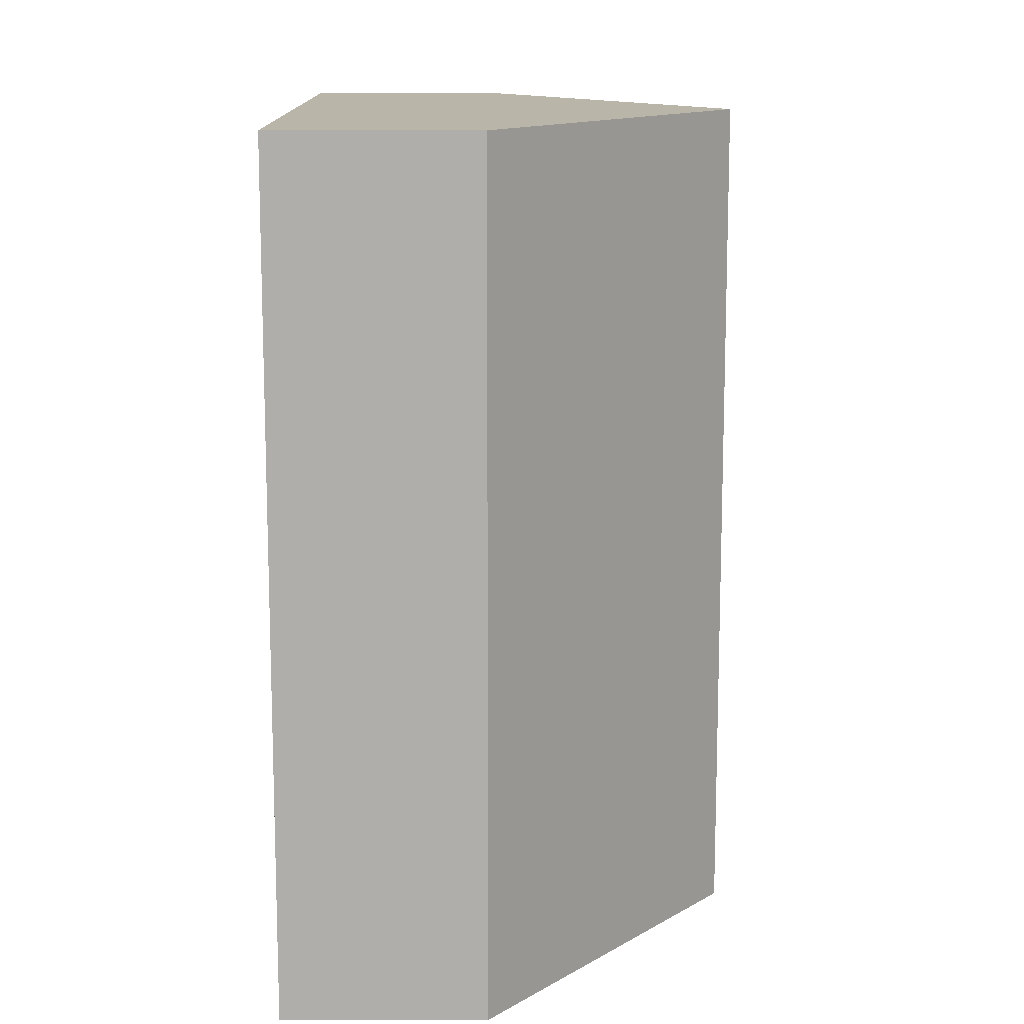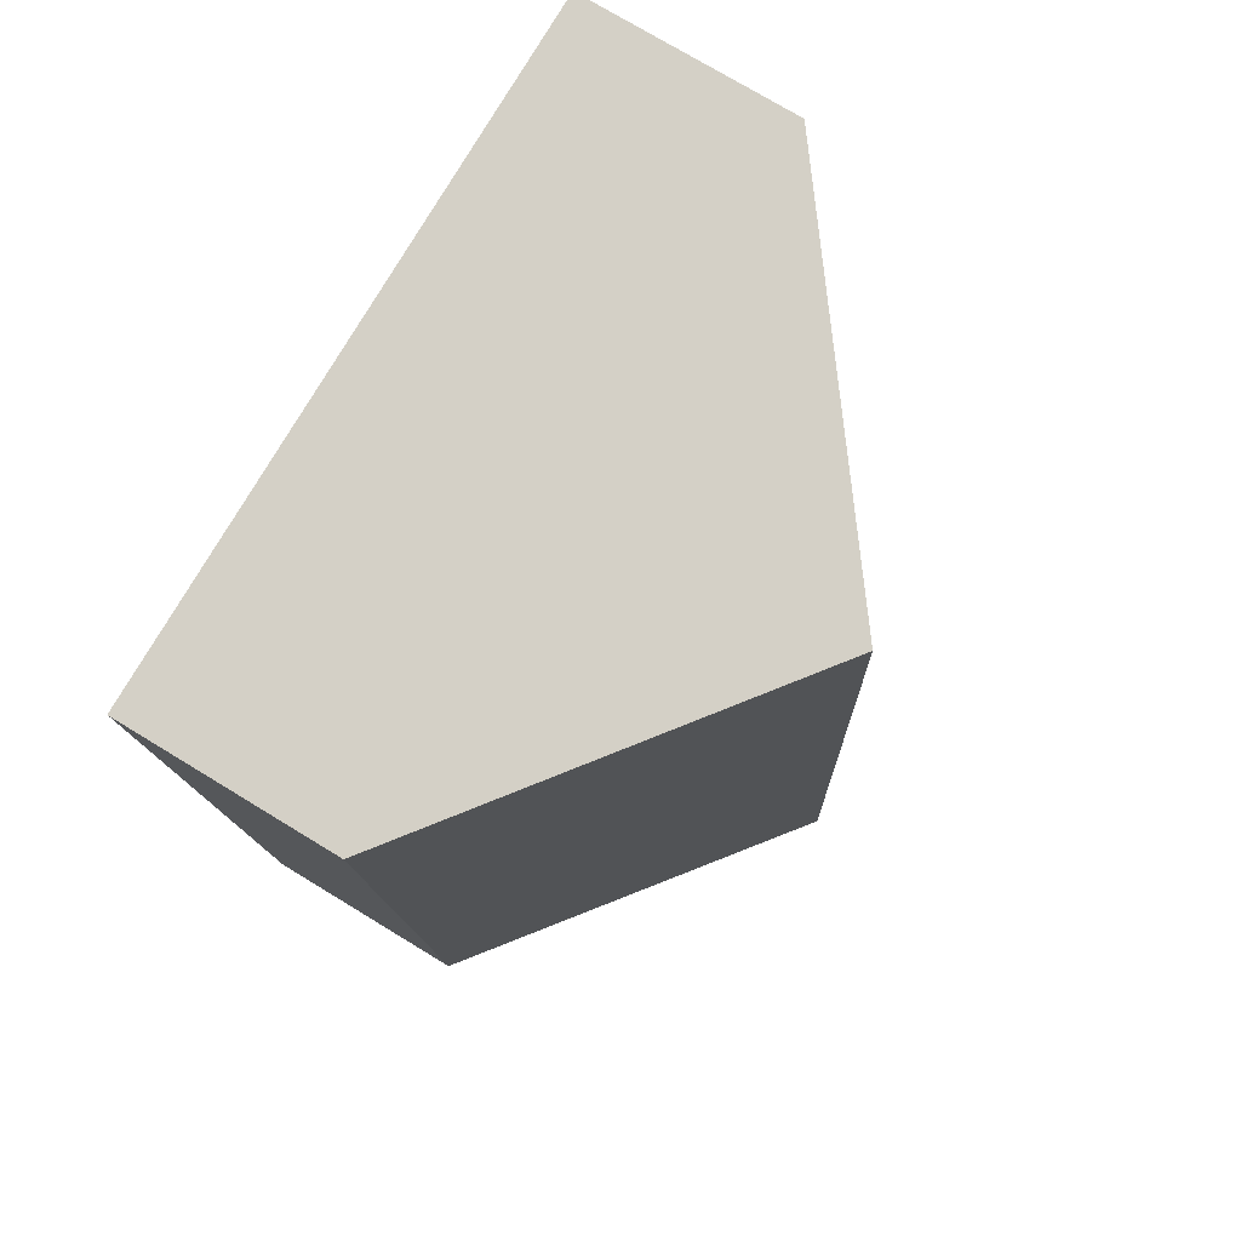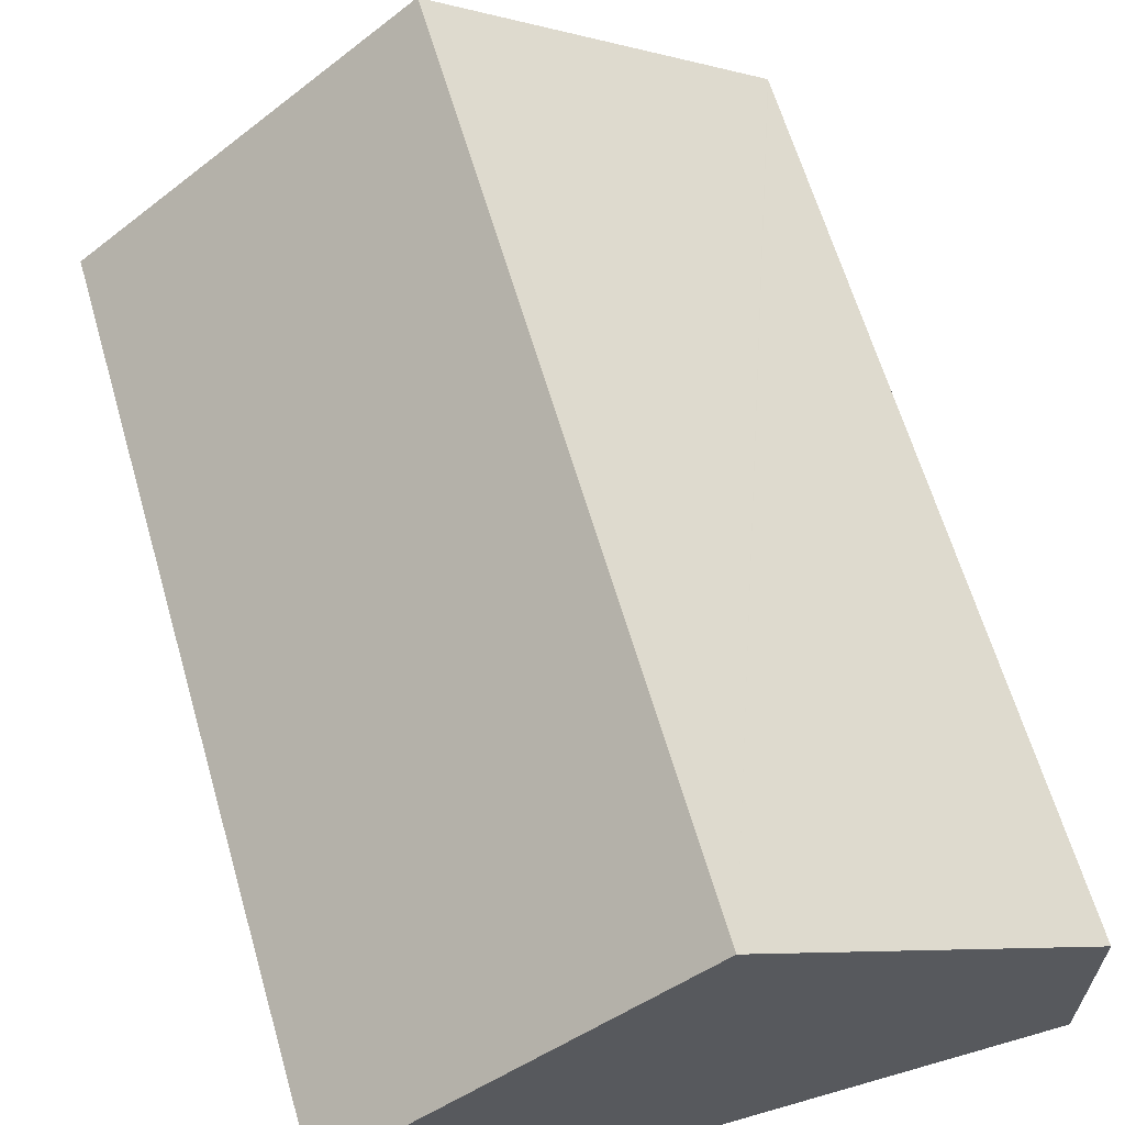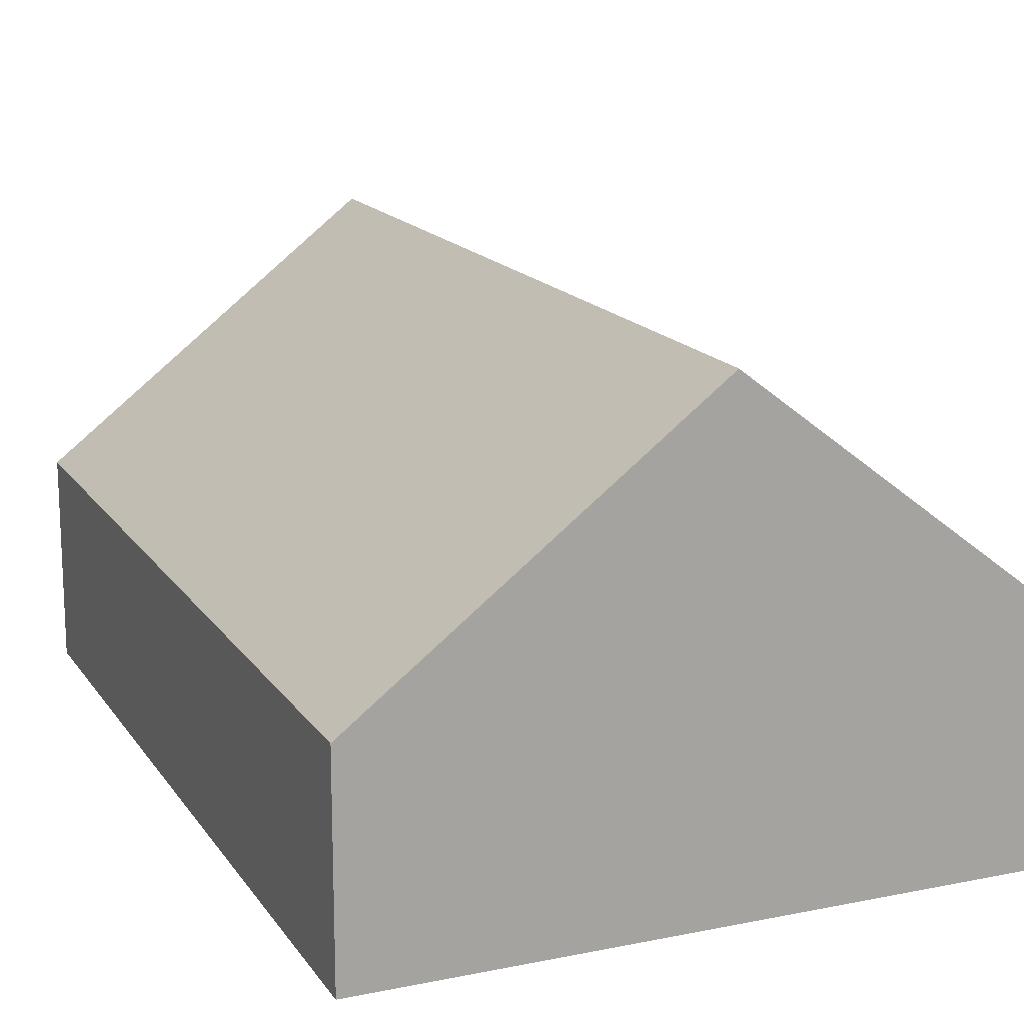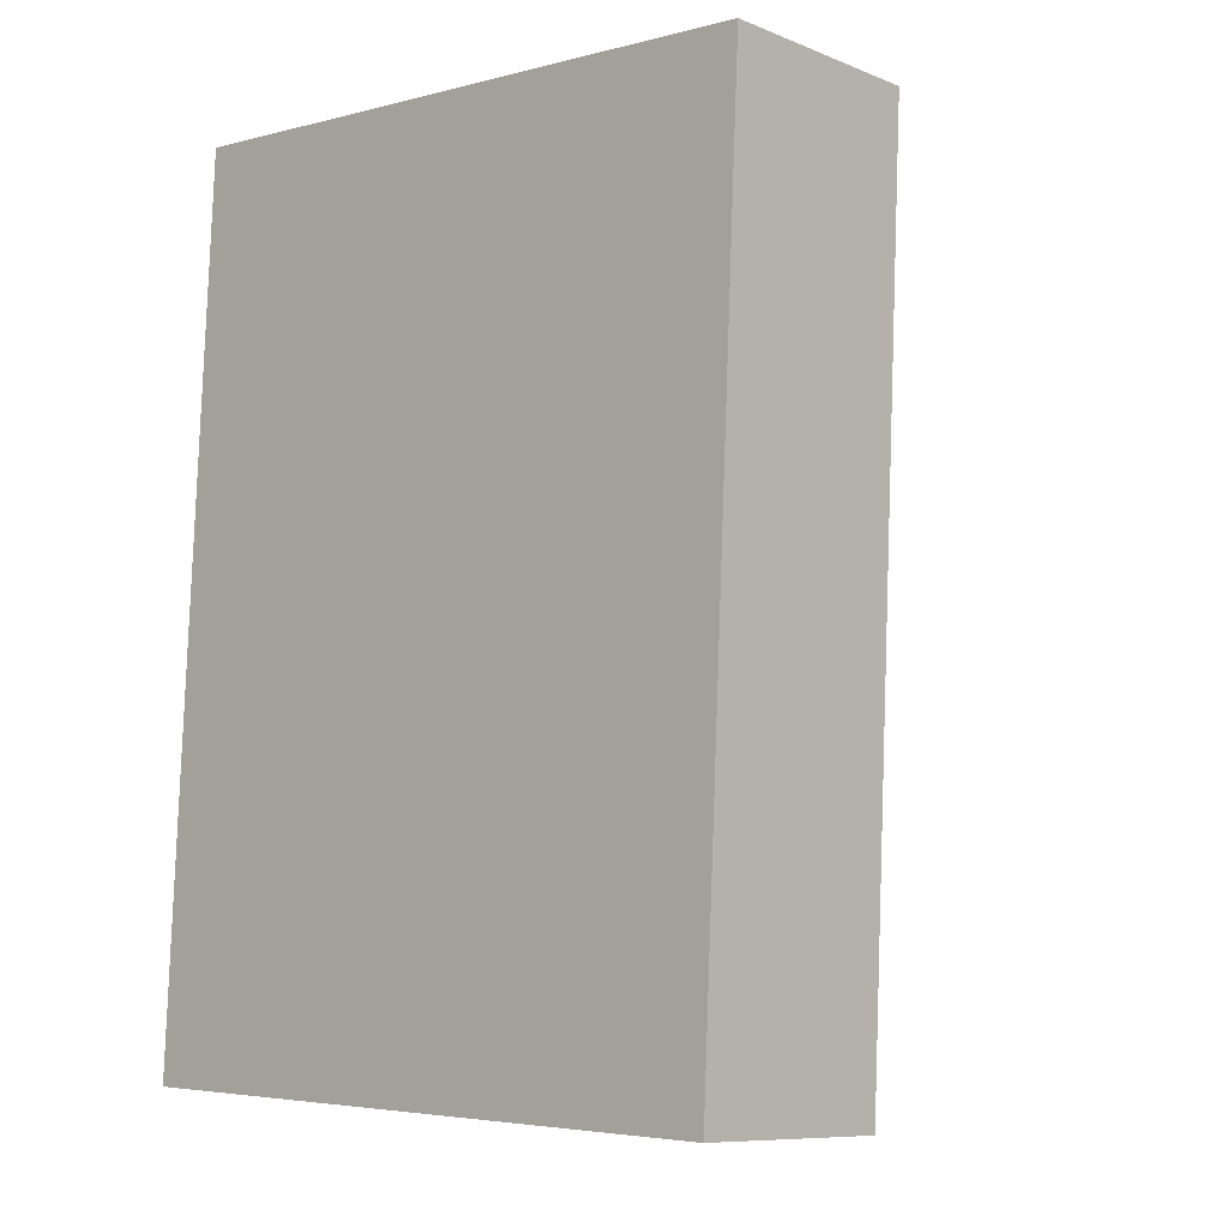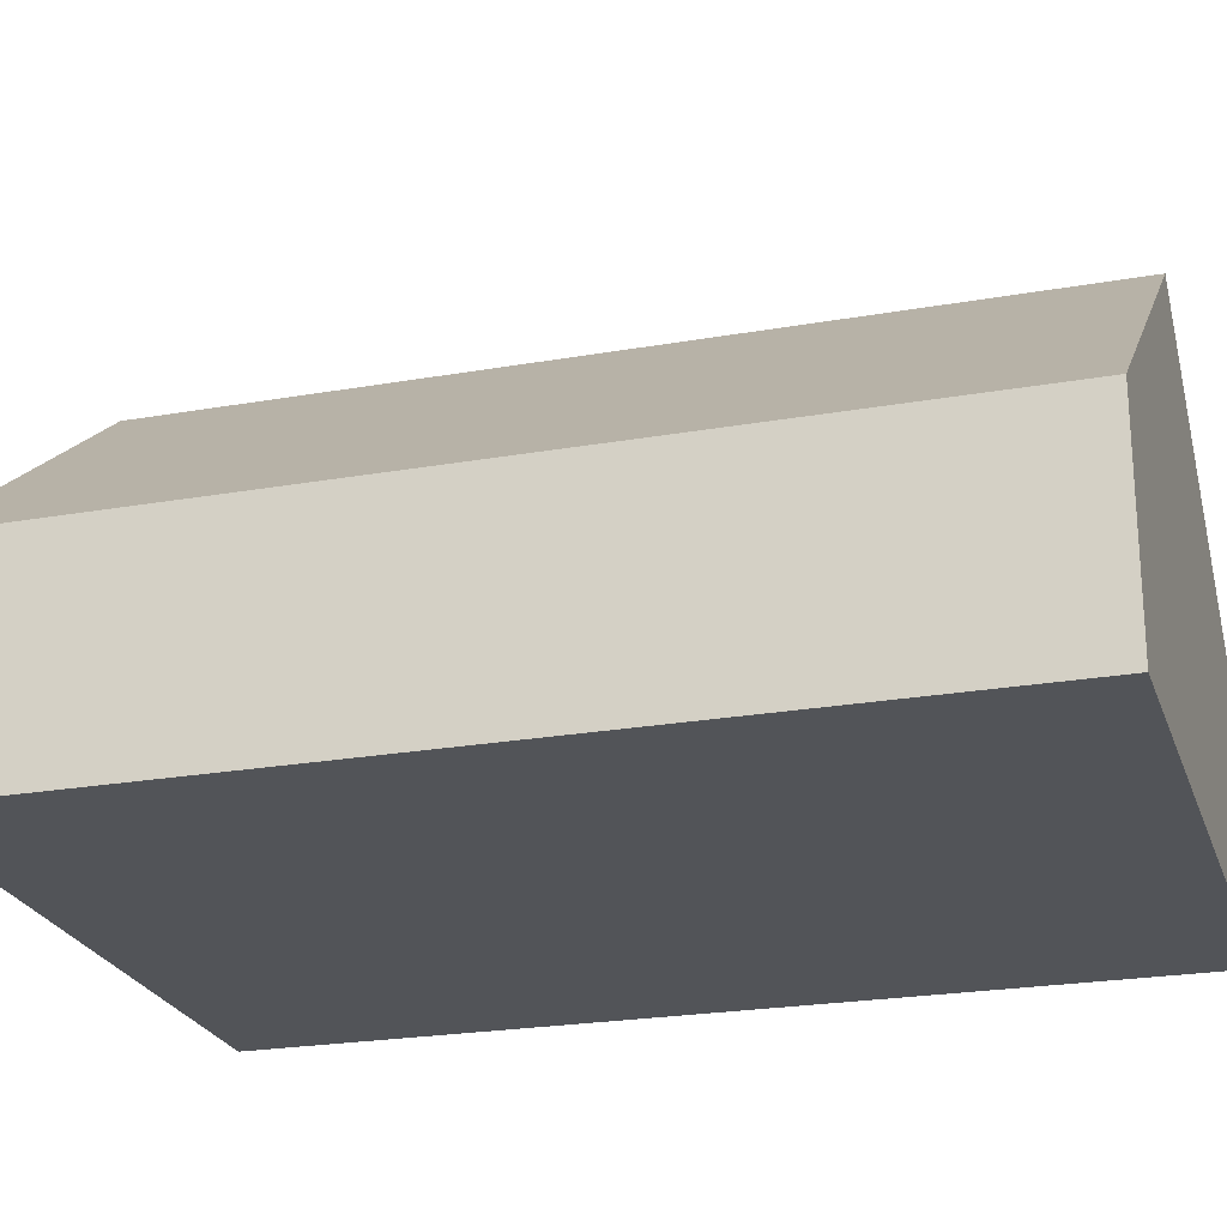
<metadata>
{"format":"obj","ext":"obj","renderer":"f3d","projection":"perspective","resolution":1024,"background":"white","views":[{"elev":9.3,"azim":90.1,"up":"+Z"},{"elev":75.1,"azim":121.3,"up":"+Z"},{"elev":63.4,"azim":166.6,"up":"+Y"},{"elev":16.0,"azim":160.0,"up":"+Y"},{"elev":-9.1,"azim":43.4,"up":"+Z"},{"elev":-23.2,"azim":109.5,"up":"+Y"}]}
</metadata>
<code>
v  4.864 6.779 -0.241
v  1.521 3.727 12.99
v  5.506 6.779 12.68
v  0.648 3.058 13.06
v  0.647 3.058 13.03
v  0 3.058 1.872e-16
v  10.36 3.062 12.31
v  9.735 3.053 -0.483
v  0.648 -7.995e-16 13.06
v  1.521 -7.954e-16 12.99
v  5.506 -7.766e-16 12.68
v  10.36 -7.537e-16 12.31
v  9.735 2.958e-17 -0.483
v  4.864 1.476e-17 -0.241
v  0 0 0
v  0.647 -7.98e-16 13.03
g defaultobject
f 1 2 3
f 2 1 4
f 4 1 5
f 5 1 6
f 7 1 3
f 1 7 8
f 9 2 4
f 2 9 3
f 3 9 10
f 3 10 7
f 7 10 11
f 7 11 12
f 12 8 7
f 8 12 13
f 13 1 8
f 1 13 14
f 1 14 6
f 6 14 15
f 5 9 4
f 9 5 6
f 9 6 16
f 16 6 15
f 11 13 12
f 13 11 10
f 13 10 9
f 13 9 16
f 13 16 14
f 14 16 15

</code>
